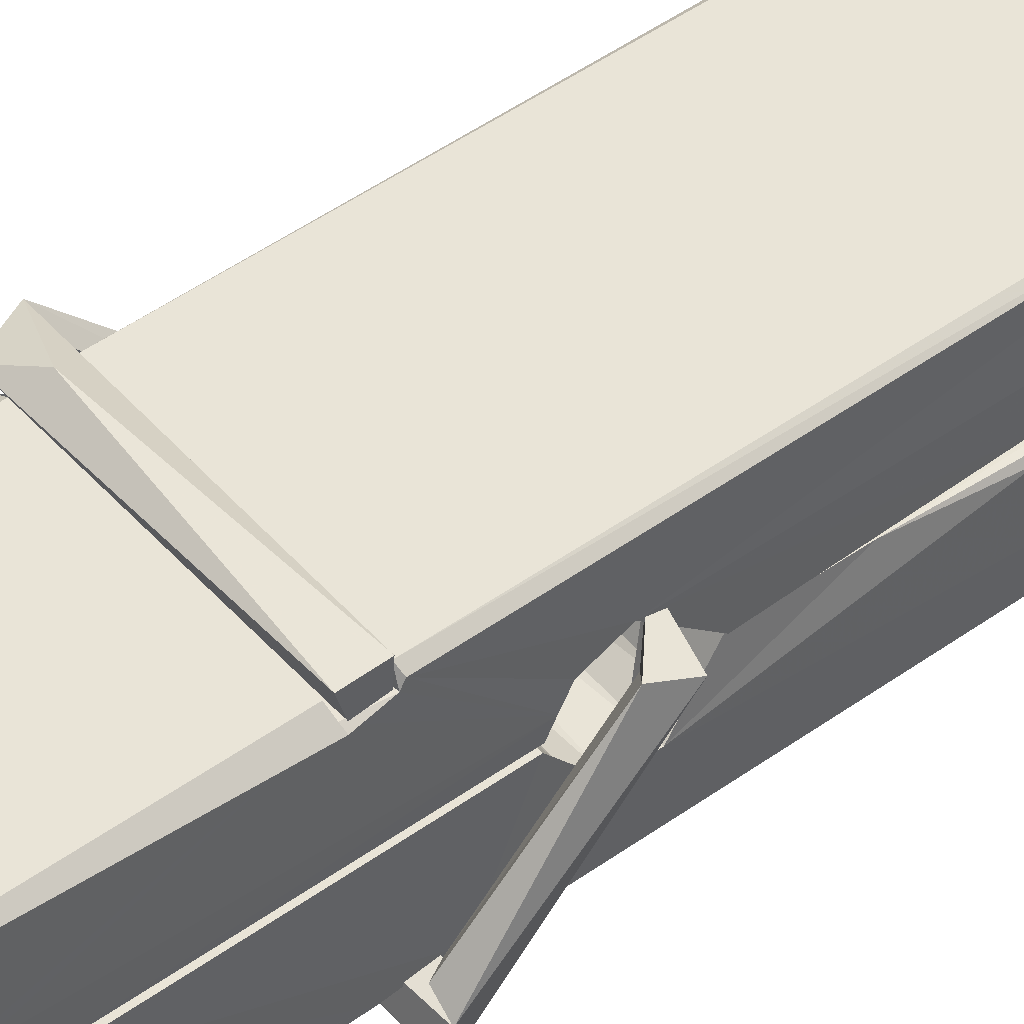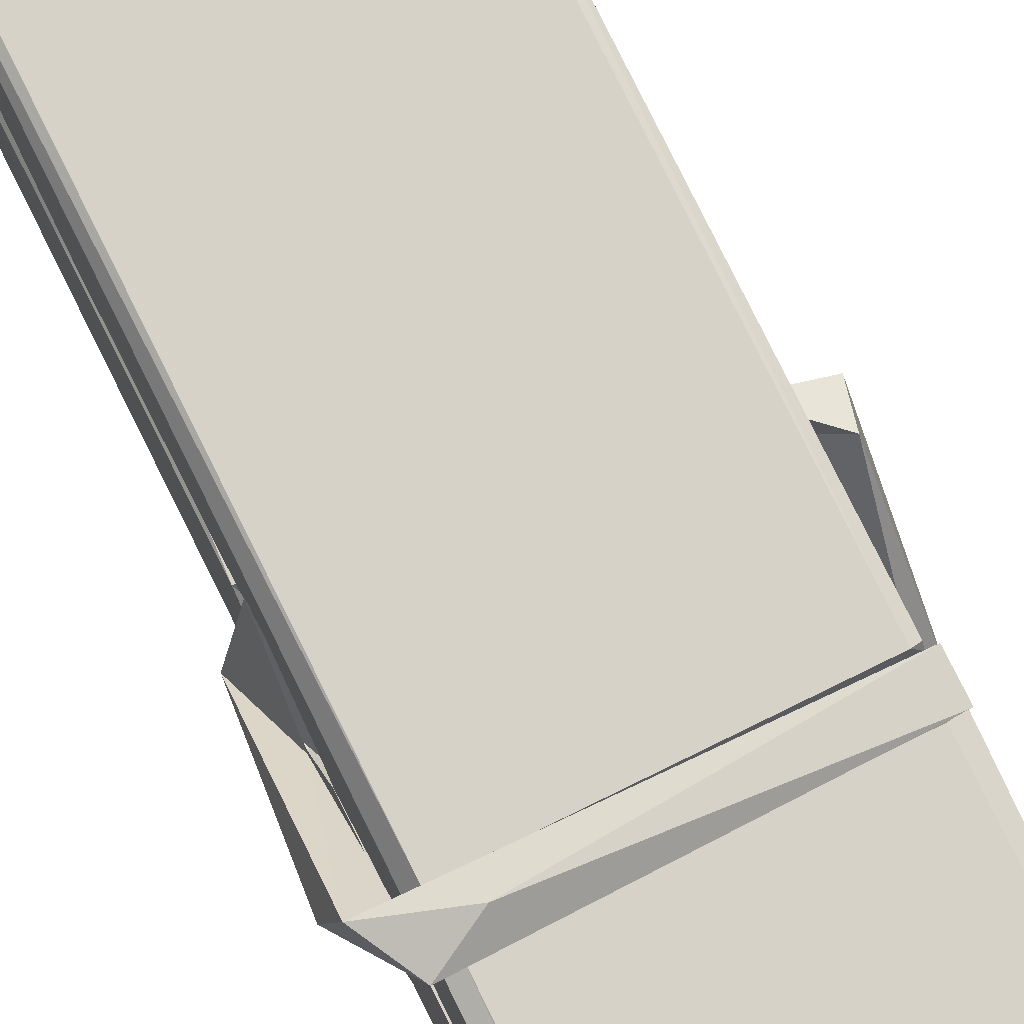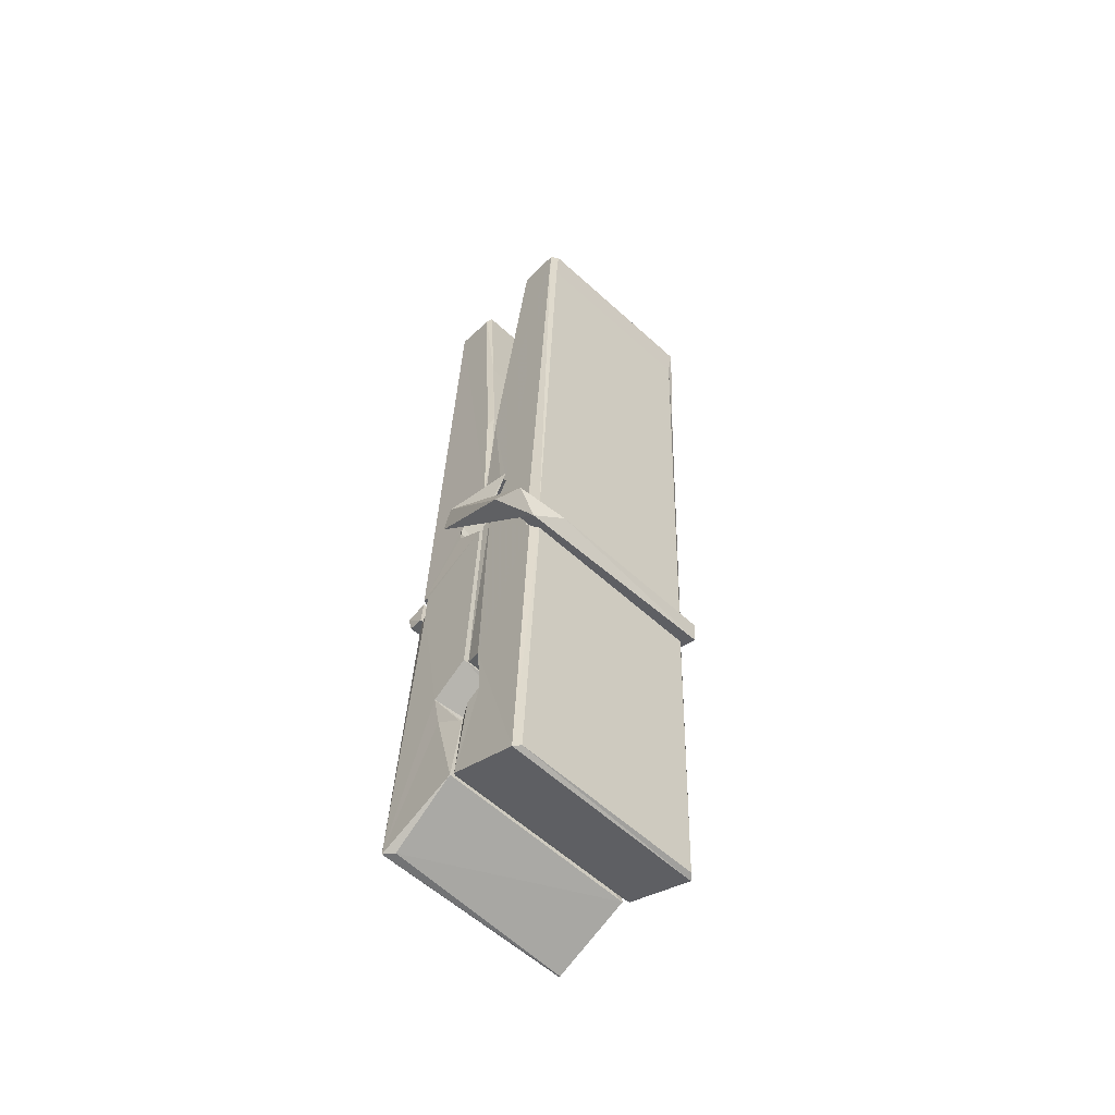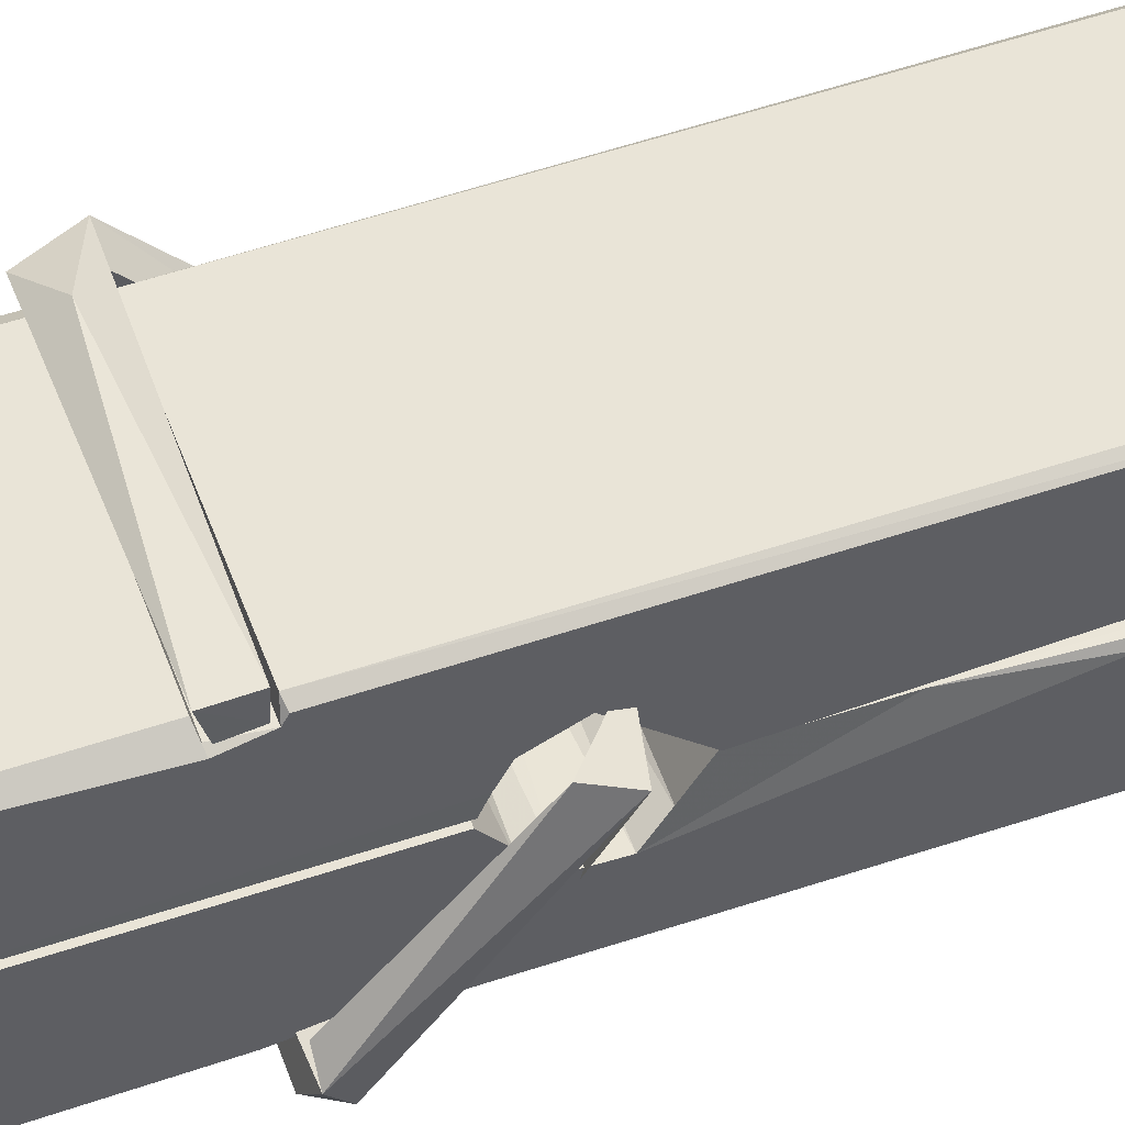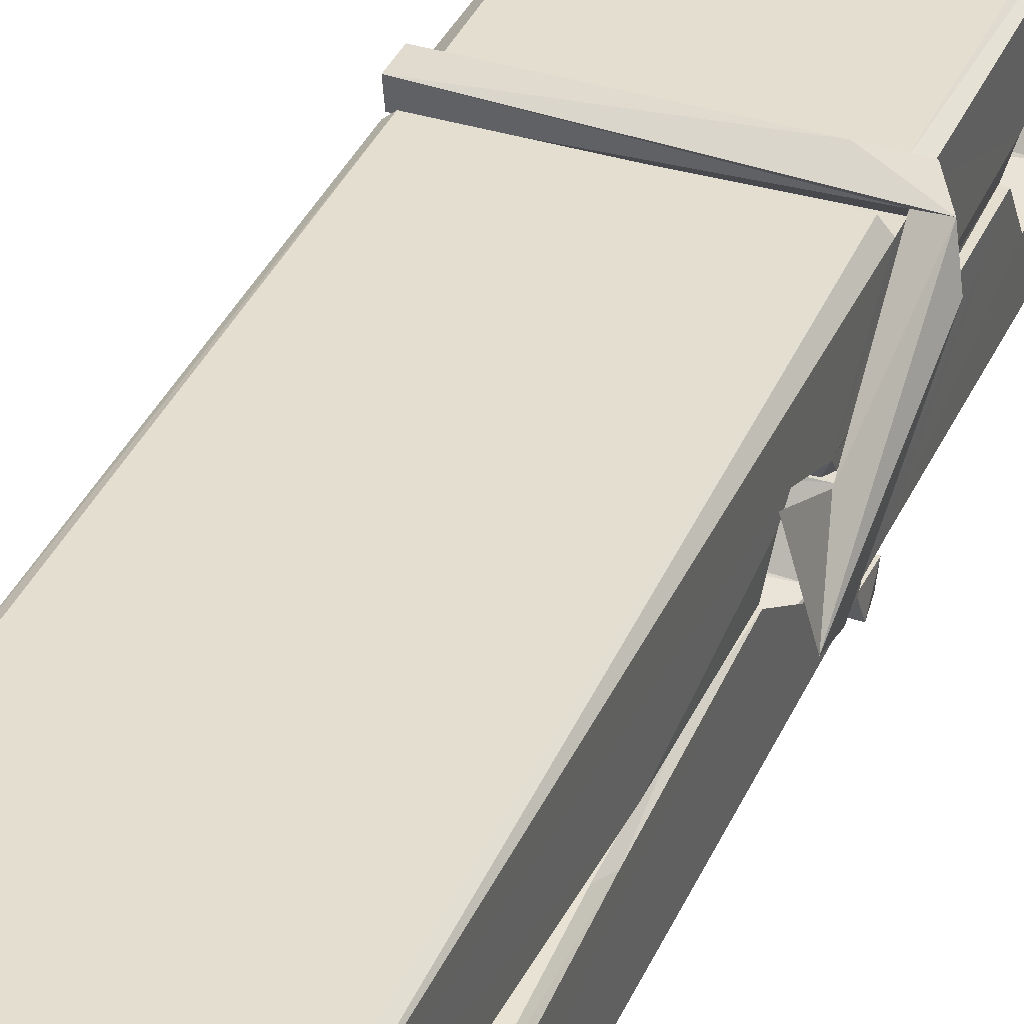
<metadata>
{"format":"obj","ext":"obj","renderer":"f3d","projection":"perspective","resolution":1024,"background":"white","views":[{"elev":43.6,"azim":53.8,"up":"+Z"},{"elev":75.3,"azim":-25.0,"up":"+Z"},{"elev":-61.7,"azim":-42.6,"up":"+Y"},{"elev":45.6,"azim":73.1,"up":"+Z"},{"elev":39.3,"azim":-157.5,"up":"+Z"}]}
</metadata>
<code>
v 1.656 11.67 -5.72
v 1.82 11.71 -5.779
v 1.658 11.71 -5.78
v 1.662 11.71 -5.781
v 1.644 12.25 -5.736
v 1.646 12.33 -5.723
v 1.644 12.43 -5.706
v 1.649 12.22 -5.741
v 1.801 12.43 -5.705
v 1.643 12.42 -5.663
v 1.642 12.19 -5.742
v 1.636 12.46 -5.699
v 1.816 11.84 -5.77
v 1.649 11.95 -5.7
v 1.647 12.03 -5.747
v 1.653 11.78 -5.766
v 1.653 11.78 -5.754
v 1.652 11.83 -5.757
v 1.818 11.79 -5.752
v 1.812 11.81 -5.745
v 1.658 11.79 -5.747
v 1.811 12.06 -5.727
v 1.807 12.08 -5.732
v 1.645 12.08 -5.735
v 1.646 12.09 -5.754
v 1.809 12.09 -5.755
v 1.654 11.97 -5.695
v 1.796 12.43 -5.707
v 1.799 12.47 -5.7
v 1.803 12.22 -5.743
v 1.811 12.04 -5.738
v 1.811 12.03 -5.758
v 1.811 12.03 -5.748
v 1.811 11.84 -5.773
v 1.818 11.71 -5.781
v 1.814 11.71 -5.782
v 1.817 11.95 -5.706
v 1.656 11.95 -5.697
v 1.797 12.43 -5.664
v 1.798 12.34 -5.724
v 1.647 12.05 -5.727
v 1.655 11.84 -5.772
v 1.662 11.81 -5.744
v 1.818 11.78 -5.775
v 1.651 12.15 -5.75
v 1.805 12.15 -5.751
v 1.646 12.06 -5.728
v 1.636 12.46 -5.664
v 1.643 12.46 -5.661
v 1.8 12.47 -5.662
v 1.805 12.31 -5.676
v 1.813 11.98 -5.7
v 1.814 11.77 -5.778
v 1.821 11.68 -5.722
v 1.817 11.68 -5.717
v 1.661 11.68 -5.716
v 1.655 11.7 -5.778
v 1.807 12.21 -5.741
v 1.817 11.83 -5.753
v 1.652 12.02 -5.759
v 1.806 12.02 -5.76
v 1.813 11.97 -5.704
v 1.647 12.02 -5.755
v 1.814 11.95 -5.703
v 1.809 11.95 -5.698
v 1.658 11.77 -5.777
v 1.648 11.97 -5.703
v 1.649 11.95 -5.705
v 1.809 11.97 -5.696
v 1.639 12.47 -5.756
v 1.817 11.71 -5.783
v 1.645 12.22 -5.749
v 1.642 12.33 -5.751
v 1.8 12.46 -5.76
v 1.8 12.47 -5.792
v 1.807 12.21 -5.755
v 1.804 12.23 -5.751
v 1.801 12.34 -5.753
v 1.642 12.21 -5.754
v 1.651 11.84 -5.773
v 1.816 11.84 -5.774
v 1.818 11.78 -5.793
v 1.652 11.82 -5.804
v 1.651 11.96 -5.831
v 1.816 11.83 -5.795
v 1.649 12.06 -5.788
v 1.807 12.08 -5.778
v 1.652 12.08 -5.774
v 1.81 12.07 -5.787
v 1.645 12.09 -5.755
v 1.646 12.04 -5.784
v 1.811 12.04 -5.78
v 1.811 12.05 -5.787
v 1.807 12.09 -5.756
v 1.647 12.02 -5.76
v 1.641 12.46 -5.796
v 1.801 12.23 -5.75
v 1.817 11.8 -5.805
v 1.807 11.97 -5.833
v 1.804 12.18 -5.816
v 1.794 12.47 -5.797
v 1.794 12.47 -5.768
v 1.797 12.47 -5.757
v 1.798 12.34 -5.753
v 1.645 12.07 -5.784
v 1.816 11.82 -5.806
v 1.653 11.79 -5.798
v 1.655 11.71 -5.782
v 1.647 12.15 -5.751
v 1.806 12.15 -5.752
v 1.806 12 -5.83
v 1.635 12.47 -5.793
v 1.641 12.47 -5.79
v 1.797 12.47 -5.795
v 1.812 12 -5.826
v 1.812 11.96 -5.828
v 1.819 11.69 -5.852
v 1.661 11.68 -5.843
v 1.648 11.96 -5.823
v 1.635 12.46 -5.759
v 1.817 11.69 -5.849
v 1.653 11.99 -5.829
v 1.647 11.99 -5.826
v 1.811 12.02 -5.761
v 1.647 11.99 -5.821
v 1.658 11.77 -5.777
v 1.655 11.68 -5.851
v 1.812 11.99 -5.823
v 1.807 11.97 -5.824
v 1.648 11.99 -5.828
v 1.813 11.99 -5.822
v 1.821 11.97 -5.839
v 1.649 11.97 -5.83
v 1.835 11.98 -5.824
v 1.649 11.97 -5.843
v 1.647 11.98 -5.844
v 1.816 11.95 -5.689
v 1.814 11.96 -5.704
v 1.814 12.06 -5.744
v 1.629 11.97 -5.69
v 1.809 12.05 -5.795
v 1.799 12.07 -5.726
v 1.653 12.02 -5.772
v 1.645 12.08 -5.728
v 1.632 12.07 -5.782
v 1.633 12.05 -5.791
v 1.624 11.98 -5.713
v 1.644 12.03 -5.752
v 1.668 11.96 -5.681
v 1.644 11.94 -5.69
v 1.642 11.96 -5.704
v 1.814 11.97 -5.701
v 1.645 11.97 -5.693
v 1.815 11.97 -5.687
v 1.834 12.07 -5.736
v 1.829 12.05 -5.731
v 1.823 11.97 -5.816
v 1.827 11.99 -5.842
f 49 29 12
f 8 5 6
f 5 7 6
f 7 40 6
f 40 8 6
f 58 30 29
f 58 29 9
f 12 5 11
f 18 15 42
f 15 63 42
f 20 59 19
f 38 14 1
f 18 43 17
f 18 59 43
f 17 43 21
f 22 23 26
f 41 31 15
f 15 32 60
f 7 5 12
f 50 9 29
f 48 10 49
f 28 12 29
f 28 29 40
f 29 30 40
f 23 24 26
f 22 47 23
f 47 24 23
f 41 22 31
f 18 13 59
f 43 59 20
f 19 17 21
f 21 20 19
f 44 16 19
f 16 17 19
f 54 57 2
f 69 52 51
f 39 51 50
f 28 7 12
f 30 8 40
f 40 7 28
f 25 45 26
f 25 26 24
f 47 22 41
f 31 33 15
f 33 32 15
f 34 13 42
f 42 13 18
f 43 20 21
f 36 35 3
f 36 3 4
f 57 3 2
f 3 35 2
f 10 39 50
f 10 50 49
f 25 11 45
f 11 5 8
f 11 8 45
f 45 8 30
f 26 45 46
f 45 30 46
f 58 22 26
f 26 46 58
f 46 30 58
f 51 39 69
f 39 10 69
f 25 24 11
f 47 67 48
f 67 27 48
f 48 27 10
f 51 9 50
f 22 9 51
f 52 22 51
f 64 37 55
f 55 56 54
f 54 56 1
f 4 3 66
f 36 4 66
f 36 66 53
f 35 36 53
f 35 53 2
f 56 55 38
f 66 3 57
f 1 18 17
f 14 18 1
f 15 18 14
f 47 11 24
f 11 47 48
f 12 11 48
f 49 12 48
f 29 49 50
f 9 22 58
f 31 22 52
f 31 52 33
f 64 19 59
f 19 64 44
f 2 44 64
f 2 64 54
f 57 54 1
f 32 61 60
f 33 13 32
f 62 33 52
f 47 41 15
f 15 60 63
f 60 61 42
f 34 42 61
f 32 13 34
f 32 34 61
f 33 59 13
f 64 59 33
f 38 55 65
f 55 37 65
f 14 68 15
f 60 42 63
f 66 16 44
f 66 44 53
f 2 53 44
f 55 54 64
f 38 1 56
f 17 57 1
f 57 17 16
f 66 57 16
f 15 68 67
f 62 37 64
f 68 37 62
f 68 62 67
f 64 33 62
f 52 69 62
f 67 62 69
f 67 69 27
f 47 15 67
f 69 10 27
f 37 38 65
f 38 37 68
f 68 14 38
f 82 117 71
f 75 76 74
f 76 77 78
f 76 78 74
f 78 103 74
f 73 72 79
f 73 79 120
f 83 85 106
f 83 80 85
f 83 106 98
f 83 98 107
f 106 116 98
f 105 86 91
f 87 94 89
f 112 123 122
f 123 90 105
f 90 88 105
f 70 73 120
f 103 78 104
f 78 77 97
f 78 97 104
f 88 94 87
f 89 86 105
f 105 87 89
f 93 86 89
f 117 116 99
f 115 100 111
f 96 111 101
f 111 100 101
f 100 114 101
f 72 73 104
f 73 70 103
f 73 103 104
f 104 97 72
f 90 109 94
f 94 88 90
f 105 88 87
f 92 91 93
f 91 86 93
f 95 91 92
f 92 124 95
f 95 81 80
f 80 81 85
f 98 82 107
f 107 82 126
f 108 71 118
f 127 121 117
f 114 112 96
f 114 96 101
f 102 103 70
f 72 97 110
f 72 110 109
f 110 94 109
f 97 77 110
f 89 94 110
f 89 110 76
f 110 77 76
f 122 111 96
f 96 112 122
f 79 72 109
f 109 90 79
f 127 84 119
f 113 112 114
f 114 102 113
f 75 102 114
f 75 114 100
f 75 100 115
f 121 127 118
f 126 71 108
f 84 127 117
f 99 84 117
f 127 83 107
f 127 119 83
f 95 123 91
f 91 123 105
f 90 123 112
f 90 112 79
f 112 120 79
f 112 70 120
f 70 112 113
f 70 113 102
f 102 75 103
f 103 75 74
f 76 75 89
f 75 115 89
f 115 93 89
f 81 128 116
f 106 85 81
f 106 81 116
f 98 116 117
f 98 117 82
f 121 71 117
f 71 121 118
f 127 108 118
f 92 93 124
f 93 115 124
f 123 95 125
f 81 95 124
f 128 81 124
f 124 115 128
f 128 115 111
f 111 122 125
f 111 125 128
f 122 123 125
f 80 83 119
f 71 126 82
f 127 107 108
f 107 126 108
f 119 129 128
f 128 125 119
f 80 125 95
f 125 80 119
f 99 116 128
f 99 128 129
f 99 129 119
f 119 84 99
f 131 158 130
f 132 136 158
f 132 134 133
f 130 136 133
f 132 133 135
f 136 132 135
f 130 158 136
f 149 137 154
f 154 152 153
f 155 134 158
f 158 131 139
f 151 148 153
f 147 146 151
f 155 142 156
f 156 142 139
f 155 139 142
f 142 155 141
f 141 155 142
f 145 144 143
f 145 143 144
f 148 145 144
f 144 145 148
f 146 145 148
f 147 145 146
f 146 148 151
f 147 140 145
f 156 139 131
f 134 155 156
f 155 158 139
f 145 140 148
f 147 150 140
f 150 147 151
f 150 149 140
f 140 153 148
f 153 140 154
f 154 140 149
f 151 138 150
f 153 152 151
f 138 152 137
f 137 152 154
f 150 137 149
f 137 150 138
f 138 151 152
f 157 134 156
f 157 156 131
f 157 131 134
f 132 158 134
f 134 131 133
f 131 130 133
f 133 136 135
f 49 29 12
f 8 5 6
f 5 7 6
f 7 40 6
f 40 8 6
f 58 30 29
f 58 29 9
f 12 5 11
f 18 15 42
f 15 63 42
f 20 59 19
f 38 14 1
f 18 43 17
f 18 59 43
f 17 43 21
f 22 23 26
f 41 31 15
f 15 32 60
f 7 5 12
f 50 9 29
f 48 10 49
f 28 12 29
f 28 29 40
f 29 30 40
f 23 24 26
f 22 47 23
f 47 24 23
f 41 22 31
f 18 13 59
f 43 59 20
f 19 17 21
f 21 20 19
f 44 16 19
f 16 17 19
f 54 57 2
f 69 52 51
f 39 51 50
f 28 7 12
f 30 8 40
f 40 7 28
f 25 45 26
f 25 26 24
f 47 22 41
f 31 33 15
f 33 32 15
f 34 13 42
f 42 13 18
f 43 20 21
f 36 35 3
f 36 3 4
f 57 3 2
f 3 35 2
f 10 39 50
f 10 50 49
f 25 11 45
f 11 5 8
f 11 8 45
f 45 8 30
f 26 45 46
f 45 30 46
f 58 22 26
f 26 46 58
f 46 30 58
f 51 39 69
f 39 10 69
f 25 24 11
f 47 67 48
f 67 27 48
f 48 27 10
f 51 9 50
f 22 9 51
f 52 22 51
f 64 37 55
f 55 56 54
f 54 56 1
f 4 3 66
f 36 4 66
f 36 66 53
f 35 36 53
f 35 53 2
f 56 55 38
f 66 3 57
f 1 18 17
f 14 18 1
f 15 18 14
f 47 11 24
f 11 47 48
f 12 11 48
f 49 12 48
f 29 49 50
f 9 22 58
f 31 22 52
f 31 52 33
f 64 19 59
f 19 64 44
f 2 44 64
f 2 64 54
f 57 54 1
f 32 61 60
f 33 13 32
f 62 33 52
f 47 41 15
f 15 60 63
f 60 61 42
f 34 42 61
f 32 13 34
f 32 34 61
f 33 59 13
f 64 59 33
f 38 55 65
f 55 37 65
f 14 68 15
f 60 42 63
f 66 16 44
f 66 44 53
f 2 53 44
f 55 54 64
f 38 1 56
f 17 57 1
f 57 17 16
f 66 57 16
f 15 68 67
f 62 37 64
f 68 37 62
f 68 62 67
f 64 33 62
f 52 69 62
f 67 62 69
f 67 69 27
f 47 15 67
f 69 10 27
f 37 38 65
f 38 37 68
f 68 14 38
f 82 117 71
f 75 76 74
f 76 77 78
f 76 78 74
f 78 103 74
f 73 72 79
f 73 79 120
f 83 85 106
f 83 80 85
f 83 106 98
f 83 98 107
f 106 116 98
f 105 86 91
f 87 94 89
f 112 123 122
f 123 90 105
f 90 88 105
f 70 73 120
f 103 78 104
f 78 77 97
f 78 97 104
f 88 94 87
f 89 86 105
f 105 87 89
f 93 86 89
f 117 116 99
f 115 100 111
f 96 111 101
f 111 100 101
f 100 114 101
f 72 73 104
f 73 70 103
f 73 103 104
f 104 97 72
f 90 109 94
f 94 88 90
f 105 88 87
f 92 91 93
f 91 86 93
f 95 91 92
f 92 124 95
f 95 81 80
f 80 81 85
f 98 82 107
f 107 82 126
f 108 71 118
f 127 121 117
f 114 112 96
f 114 96 101
f 102 103 70
f 72 97 110
f 72 110 109
f 110 94 109
f 97 77 110
f 89 94 110
f 89 110 76
f 110 77 76
f 122 111 96
f 96 112 122
f 79 72 109
f 109 90 79
f 127 84 119
f 113 112 114
f 114 102 113
f 75 102 114
f 75 114 100
f 75 100 115
f 121 127 118
f 126 71 108
f 84 127 117
f 99 84 117
f 127 83 107
f 127 119 83
f 95 123 91
f 91 123 105
f 90 123 112
f 90 112 79
f 112 120 79
f 112 70 120
f 70 112 113
f 70 113 102
f 102 75 103
f 103 75 74
f 76 75 89
f 75 115 89
f 115 93 89
f 81 128 116
f 106 85 81
f 106 81 116
f 98 116 117
f 98 117 82
f 121 71 117
f 71 121 118
f 127 108 118
f 92 93 124
f 93 115 124
f 123 95 125
f 81 95 124
f 128 81 124
f 124 115 128
f 128 115 111
f 111 122 125
f 111 125 128
f 122 123 125
f 80 83 119
f 71 126 82
f 127 107 108
f 107 126 108
f 119 129 128
f 128 125 119
f 80 125 95
f 125 80 119
f 99 116 128
f 99 128 129
f 99 129 119
f 119 84 99
f 131 158 130
f 132 136 158
f 132 134 133
f 130 136 133
f 132 133 135
f 136 132 135
f 130 158 136
f 149 137 154
f 154 152 153
f 155 134 158
f 158 131 139
f 151 148 153
f 147 146 151
f 155 142 156
f 156 142 139
f 155 139 142
f 142 155 141
f 141 155 142
f 145 144 143
f 145 143 144
f 148 145 144
f 144 145 148
f 146 145 148
f 147 145 146
f 146 148 151
f 147 140 145
f 156 139 131
f 134 155 156
f 155 158 139
f 145 140 148
f 147 150 140
f 150 147 151
f 150 149 140
f 140 153 148
f 153 140 154
f 154 140 149
f 151 138 150
f 153 152 151
f 138 152 137
f 137 152 154
f 150 137 149
f 137 150 138
f 138 151 152
f 157 134 156
f 157 156 131
f 157 131 134
f 132 158 134
f 134 131 133
f 131 130 133
f 133 136 135

</code>
